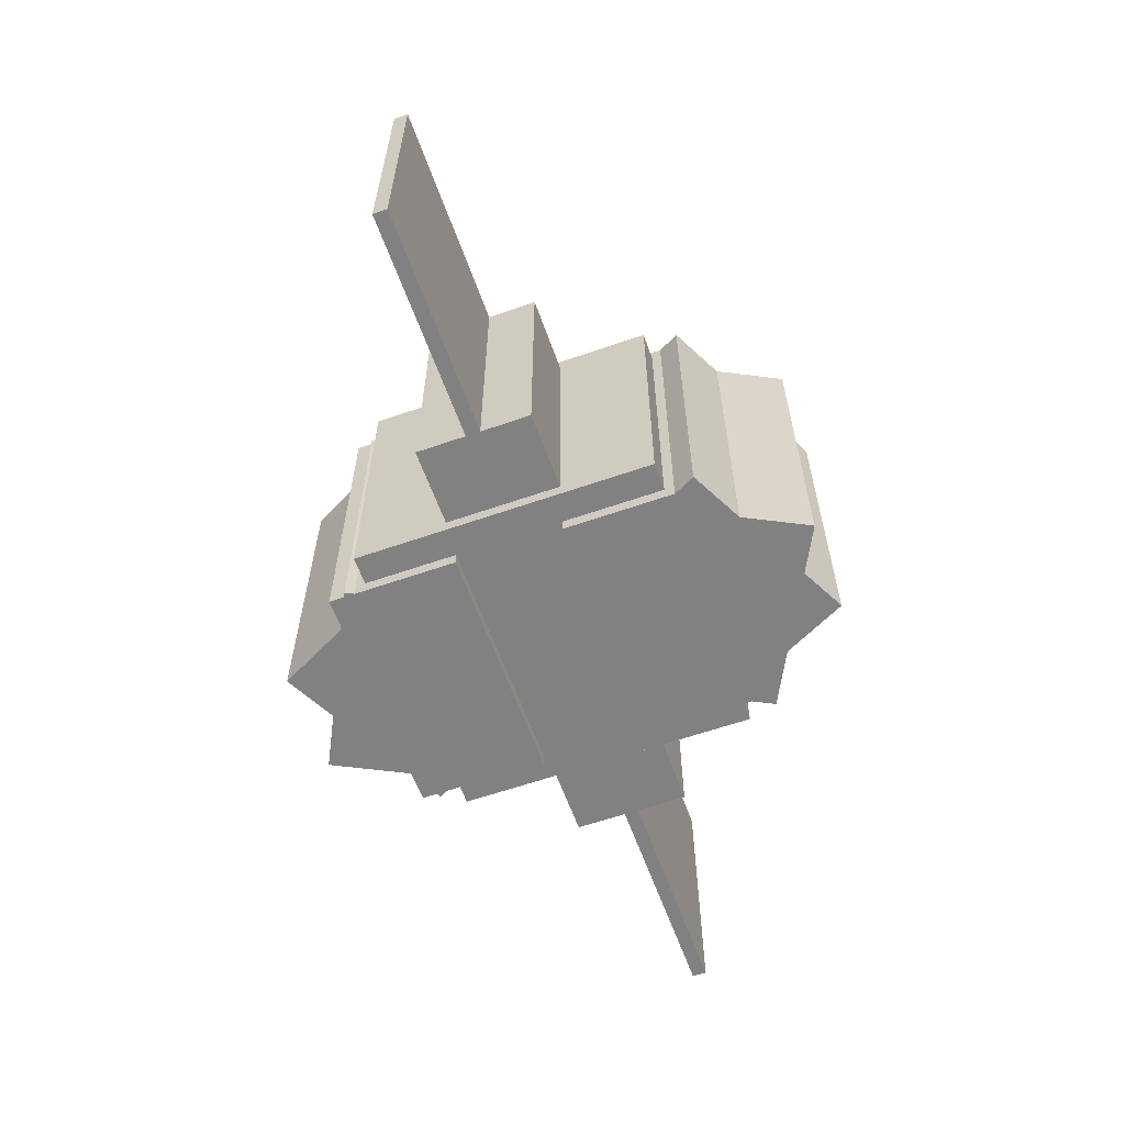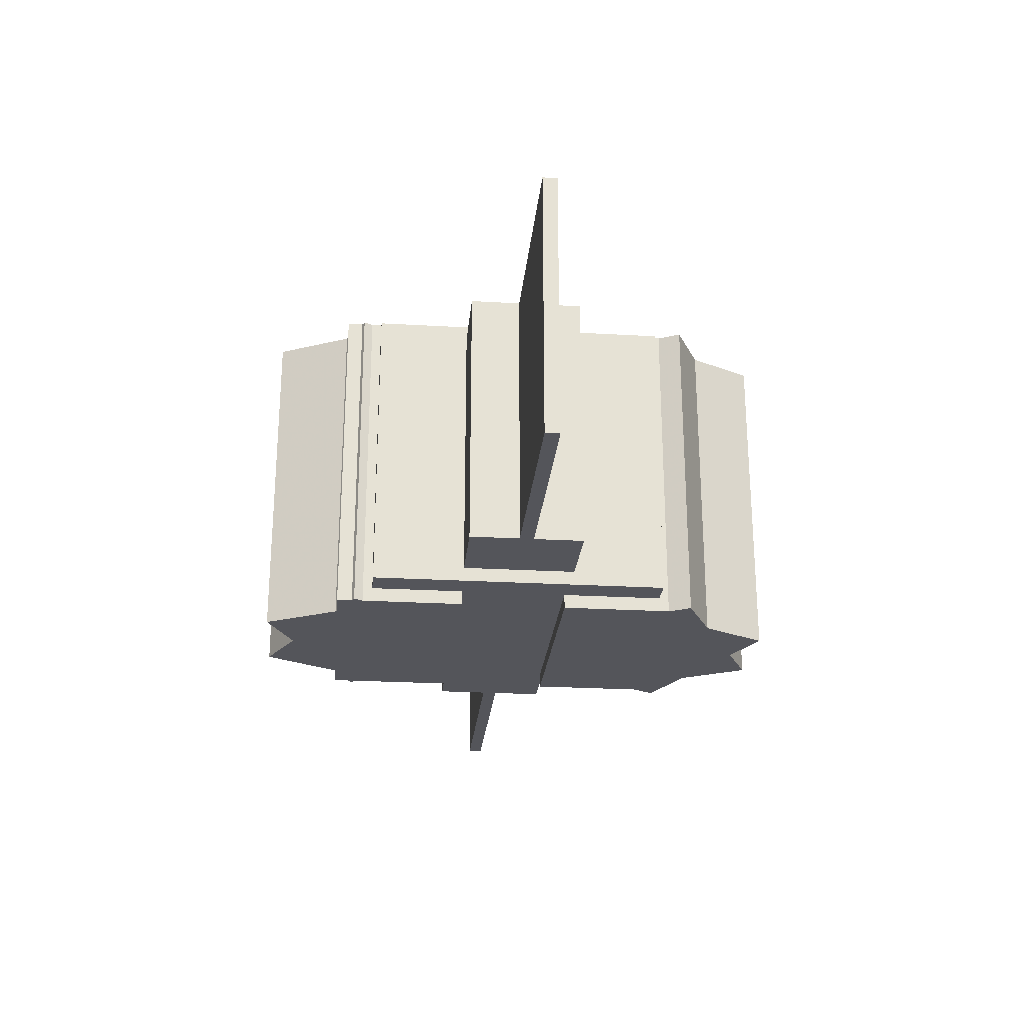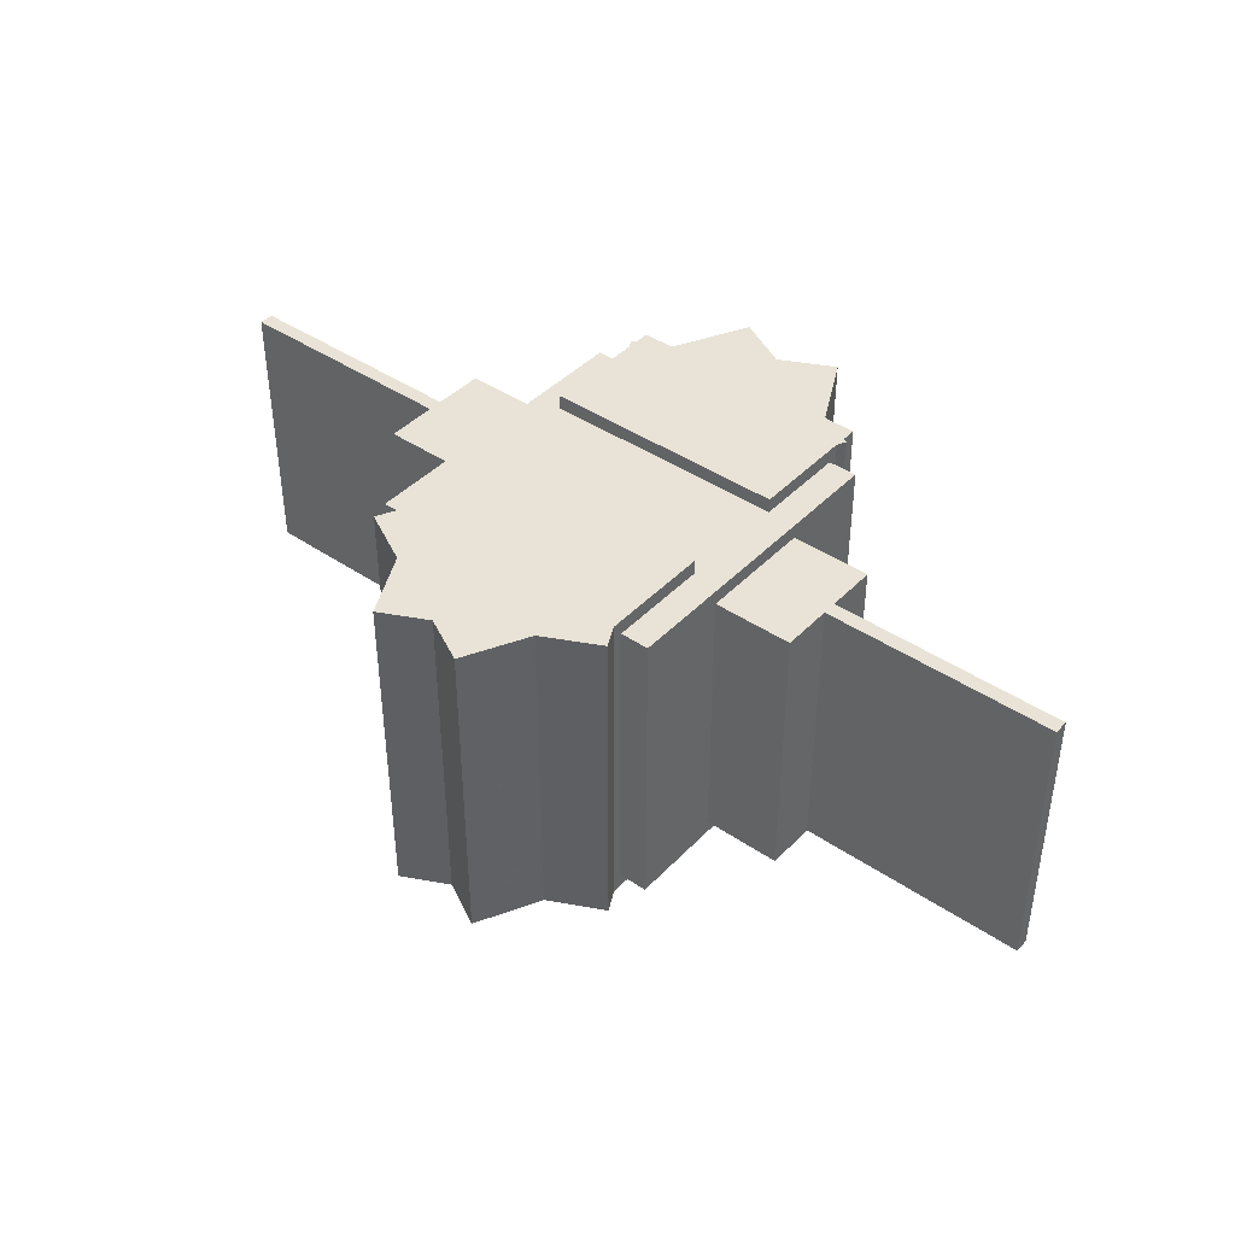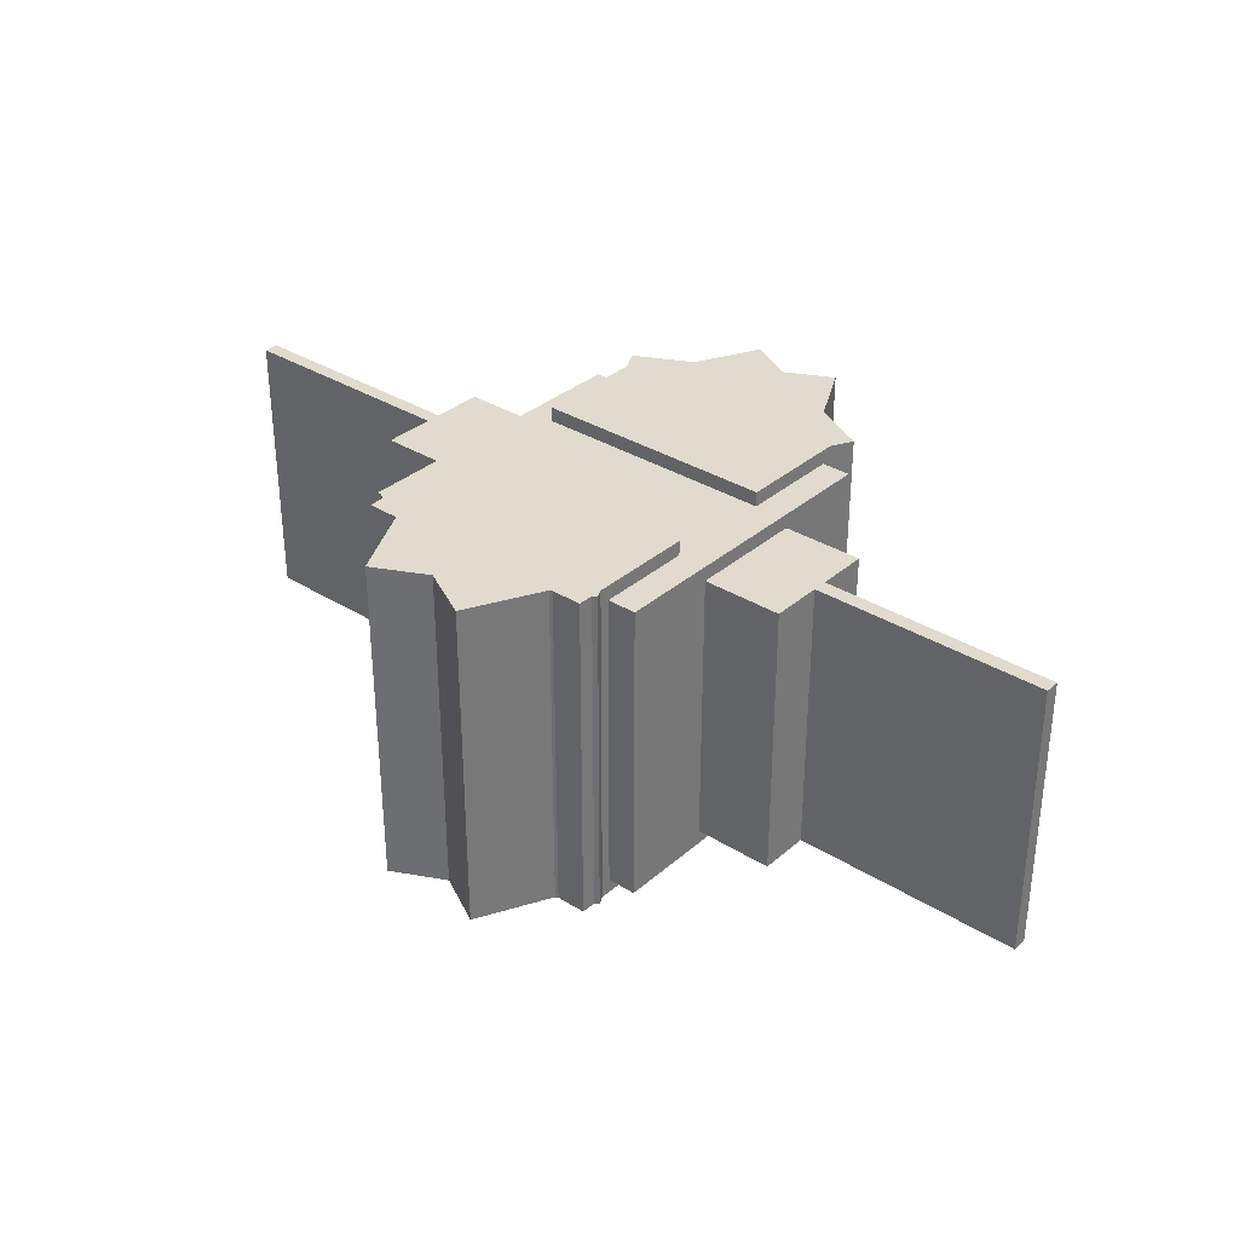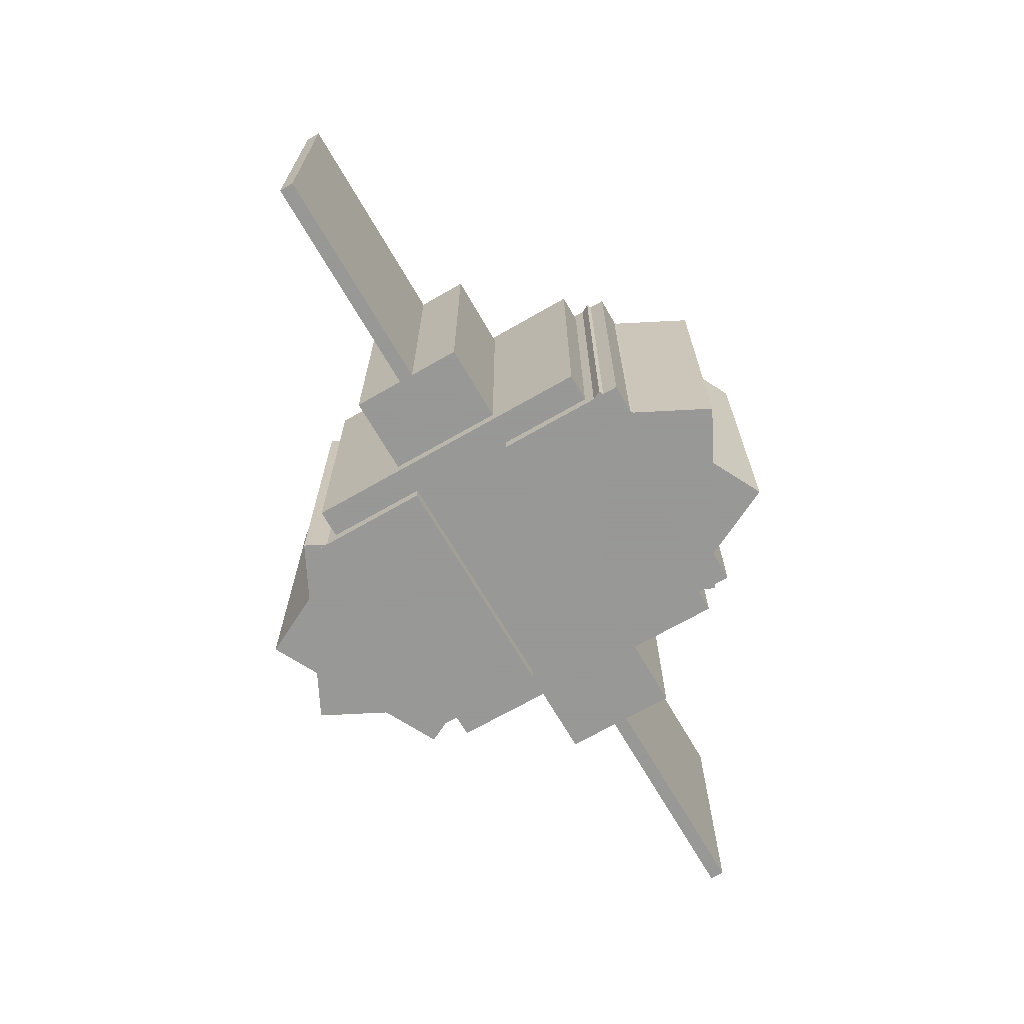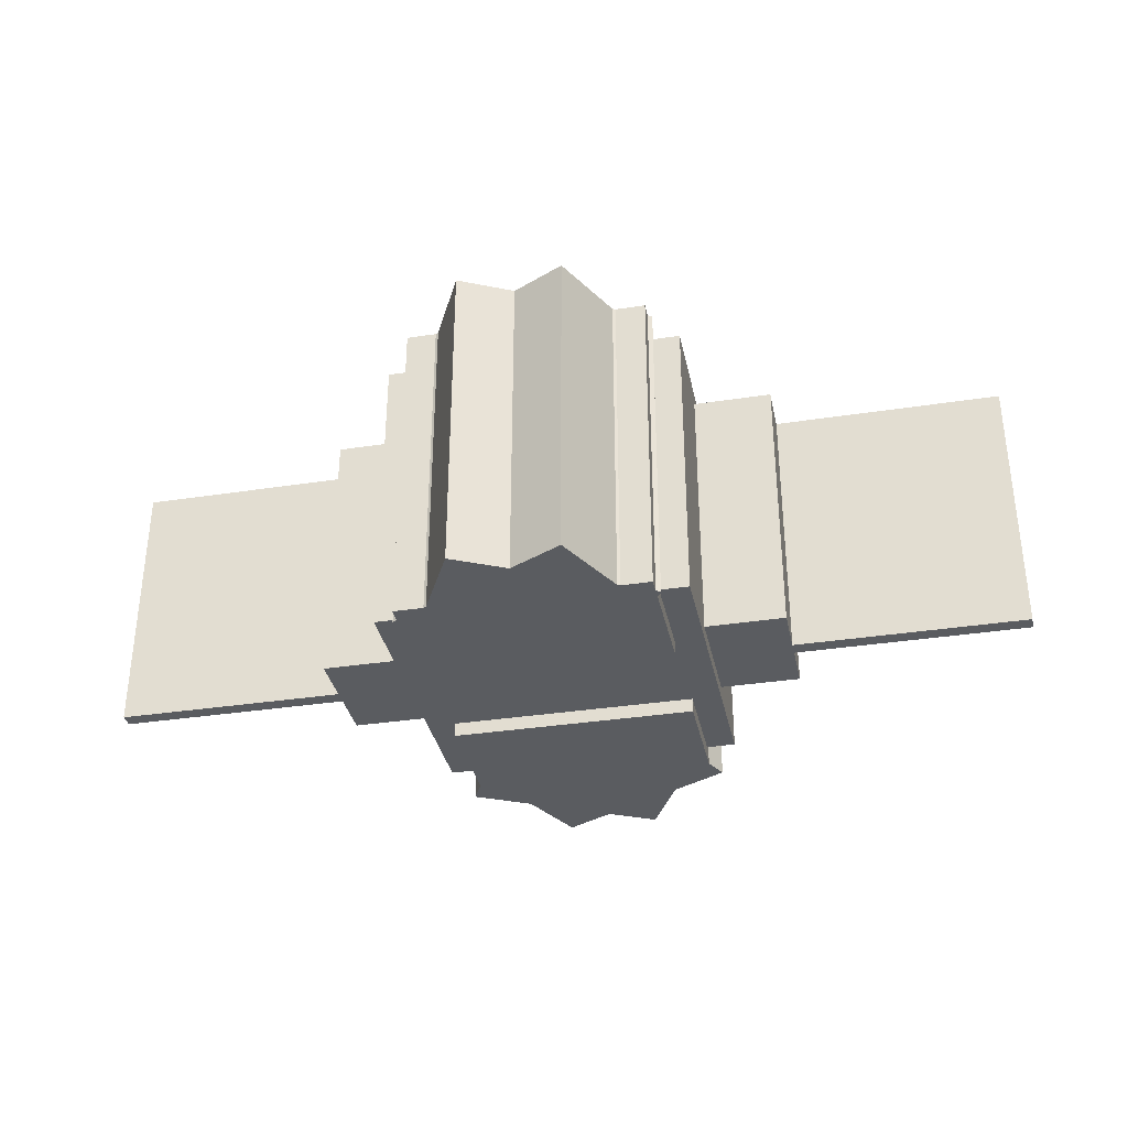
<metadata>
{"format":"obj","ext":"obj","renderer":"f3d","projection":"perspective","resolution":1024,"background":"white","views":[{"elev":-60.5,"azim":-70.4,"up":"+Z"},{"elev":-25.0,"azim":-95.3,"up":"+Z"},{"elev":41.8,"azim":39.3,"up":"+Z"},{"elev":33.5,"azim":-139.5,"up":"+Z"},{"elev":-68.4,"azim":120.0,"up":"+Z"},{"elev":-34.3,"azim":-168.3,"up":"+Z"}]}
</metadata>
<code>
o Cottontopleft
v 0.3237 -0.209 -0.7188
v -0.456 0.1883 -0.7188
v -0.229 0.6338 -0.7188
v 0.5506 0.2365 -0.7188
v -0.456 0.1883 0.7188
v 0.3237 -0.209 0.7188
v 0.5506 0.2365 0.7188
v -0.229 0.6338 0.7188
f 1 2 3 4
f 5 6 7 8
f 4 3 8 7
f 6 5 2 1
f 6 1 4 7
f 2 5 8 3
o Leaf_base_L
v -0.4375 -0.75 -0.5938
v -1 -0.75 -0.5938
v -1 -0.25 -0.5938
v -0.4375 -0.25 -0.5938
v -1 -0.75 0.5938
v -0.4375 -0.75 0.5938
v -0.4375 -0.25 0.5938
v -1 -0.25 0.5938
f 9 10 11 12
f 13 14 15 16
f 12 11 16 15
f 14 13 10 9
f 14 9 12 15
f 10 13 16 11
o Cottonbottommid
v 0.5312 -1.281 -0.7188
v -0.5312 -1.281 -0.7188
v -0.5312 -0.7188 -0.7188
v 0.5312 -0.7188 -0.7188
v -0.5312 -1.281 0.7188
v 0.5312 -1.281 0.7188
v 0.5312 -0.7188 0.7188
v -0.5312 -0.7188 0.7188
f 17 18 19 20
f 21 22 23 24
f 20 19 24 23
f 22 21 18 17
f 22 17 20 23
f 18 21 24 19
o Left_leaf
v -1 -0.5312 -0.5938
v -2 -0.5312 -0.5938
v -2 -0.4688 -0.5938
v -1 -0.4688 -0.5938
v -2 -0.5312 0.5938
v -1 -0.5312 0.5938
v -1 -0.4688 0.5938
v -2 -0.4688 0.5938
f 25 26 27 28
f 29 30 31 32
f 28 27 32 31
f 30 29 26 25
f 30 25 28 31
f 26 29 32 27
o Cottonbottomleft
v 0.579 -1.292 -0.7188
v -0.2006 -1.689 -0.7188
v -0.4276 -1.244 -0.7188
v 0.352 -0.8467 -0.7188
v -0.2006 -1.689 0.7188
v 0.579 -1.292 0.7188
v 0.352 -0.8467 0.7188
v -0.4276 -1.244 0.7188
f 33 34 35 36
f 37 38 39 40
f 36 35 40 39
f 38 37 34 33
f 38 33 36 39
f 34 37 40 35
o Cottonbottomright
v 0.2006 -1.689 -0.7188
v -0.579 -1.292 -0.7188
v -0.352 -0.8467 -0.7188
v 0.4276 -1.244 -0.7188
v -0.579 -1.292 0.7188
v 0.2006 -1.689 0.7188
v 0.4276 -1.244 0.7188
v -0.352 -0.8467 0.7188
f 41 42 43 44
f 45 46 47 48
f 44 43 48 47
f 46 45 42 41
f 46 41 44 47
f 42 45 48 43
o Leaf_base_R
v 1 -0.75 -0.5938
v 0.4375 -0.75 -0.5938
v 0.4375 -0.25 -0.5938
v 1 -0.25 -0.5938
v 0.4375 -0.75 0.5938
v 1 -0.75 0.5938
v 1 -0.25 0.5938
v 0.4375 -0.25 0.5938
f 49 50 51 52
f 53 54 55 56
f 52 51 56 55
f 54 53 50 49
f 54 49 52 55
f 50 53 56 51
o Right_leaf
v 2 -0.5312 -0.5938
v 1 -0.5312 -0.5938
v 1 -0.4688 -0.5938
v 2 -0.4688 -0.5938
v 1 -0.5312 0.5938
v 2 -0.5312 0.5938
v 2 -0.4688 0.5938
v 1 -0.4688 0.5938
f 57 58 59 60
f 61 62 63 64
f 60 59 64 63
f 62 61 58 57
f 62 57 60 63
f 58 61 64 59
o Cottontopmid
v 0.5312 -0.25 -0.7188
v -0.5312 -0.25 -0.7188
v -0.5312 0.3125 -0.7188
v 0.5312 0.3125 -0.7188
v -0.5312 -0.25 0.7188
v 0.5312 -0.25 0.7188
v 0.5312 0.3125 0.7188
v -0.5312 0.3125 0.7188
f 65 66 67 68
f 69 70 71 72
f 68 67 72 71
f 70 69 66 65
f 70 65 68 71
f 66 69 72 67
o Body
v 0.6562 -1.156 -0.6562
v -0.6562 -1.156 -0.6562
v -0.6562 0.1562 -0.6562
v 0.6562 0.1562 -0.6562
v -0.6562 -1.156 0.6562
v 0.6562 -1.156 0.6562
v 0.6562 0.1562 0.6562
v -0.6562 0.1562 0.6562
f 73 74 75 76
f 77 78 79 80
f 76 75 80 79
f 78 77 74 73
f 78 73 76 79
f 74 77 80 75
o Cottontopright
v 0.456 0.1883 -0.7188
v -0.3237 -0.209 -0.7188
v -0.5506 0.2365 -0.7188
v 0.229 0.6338 -0.7188
v -0.3237 -0.209 0.7188
v 0.456 0.1883 0.7188
v 0.229 0.6338 0.7188
v -0.5506 0.2365 0.7188
f 81 82 83 84
f 85 86 87 88
f 84 83 88 87
f 86 85 82 81
f 86 81 84 87
f 82 85 88 83

</code>
